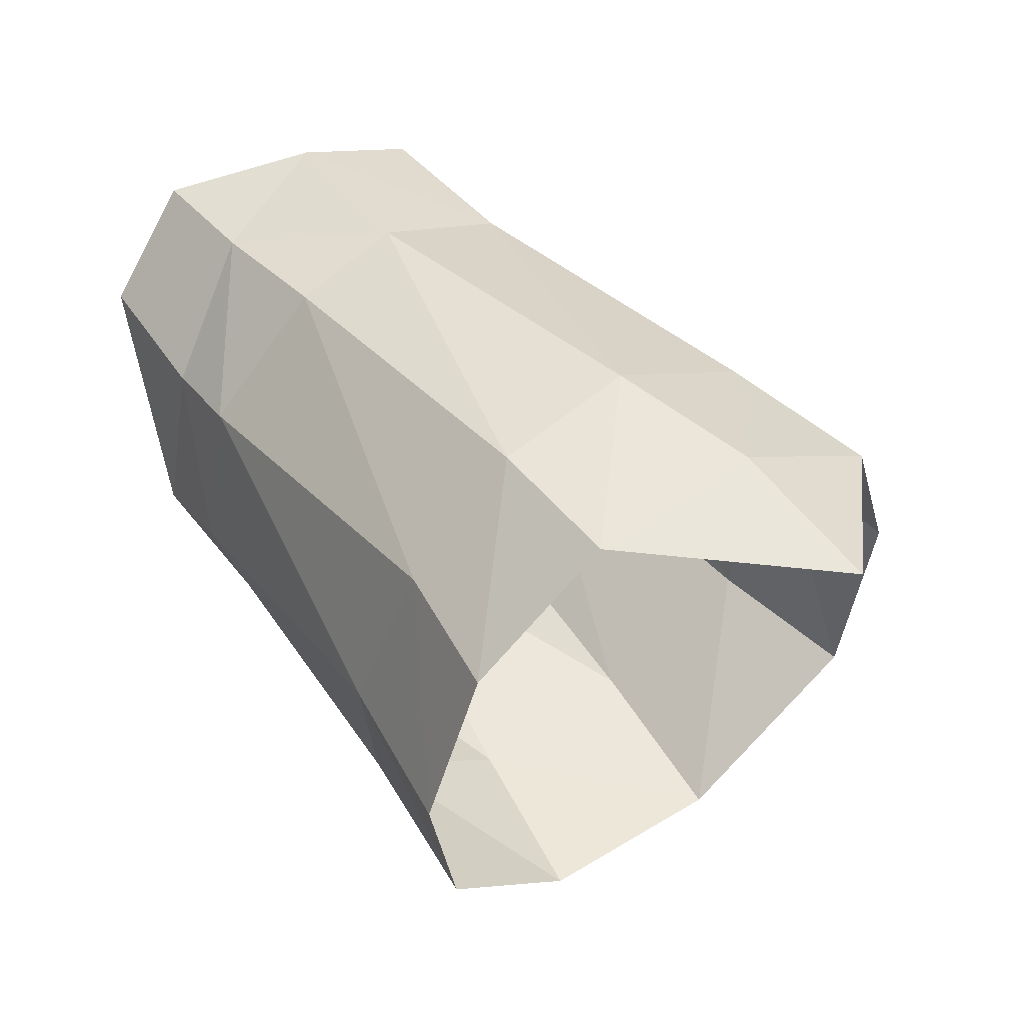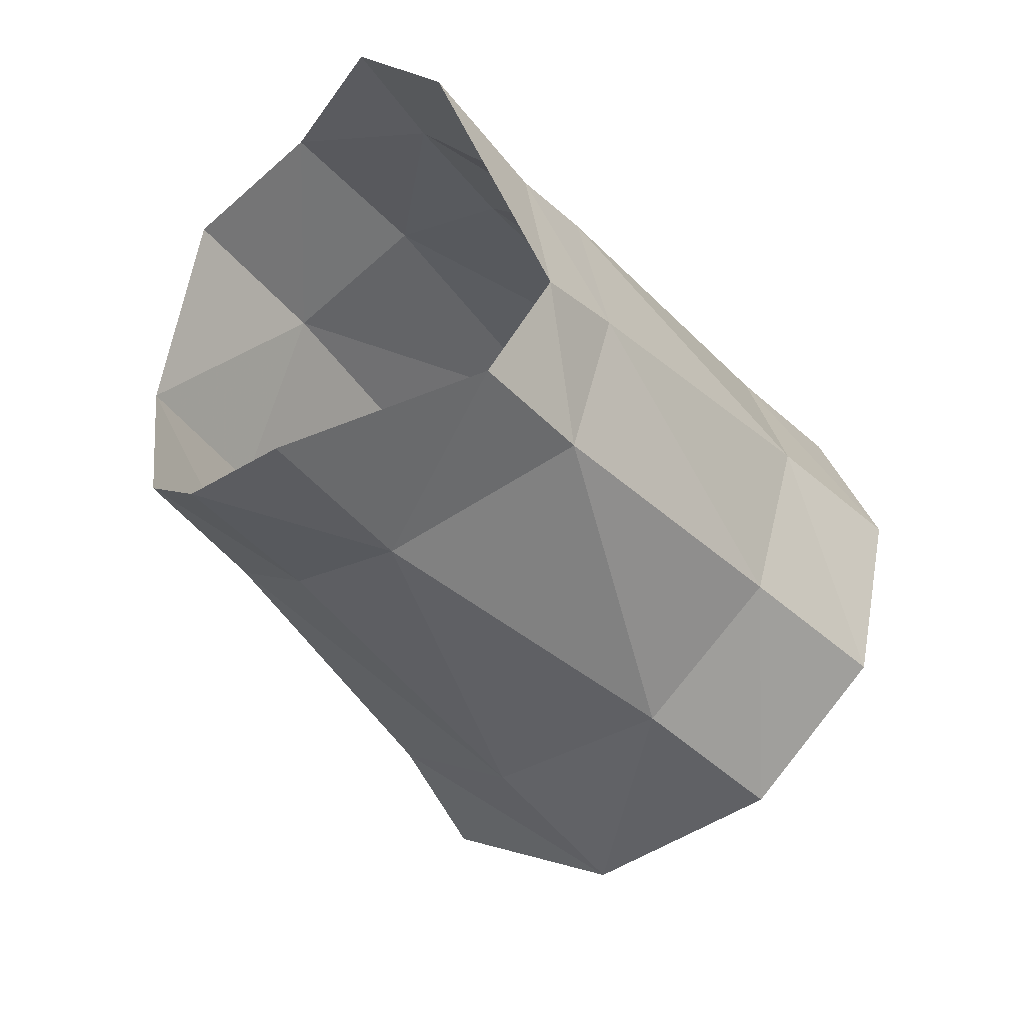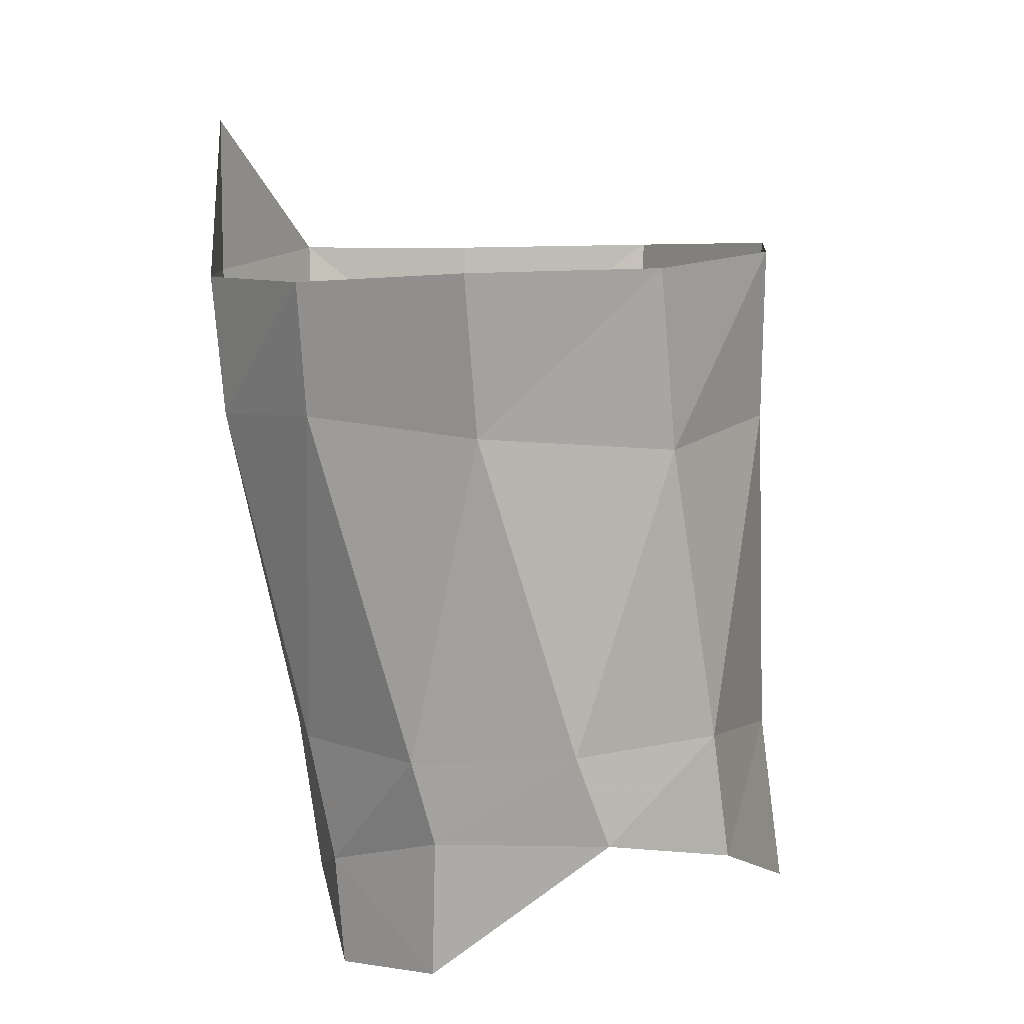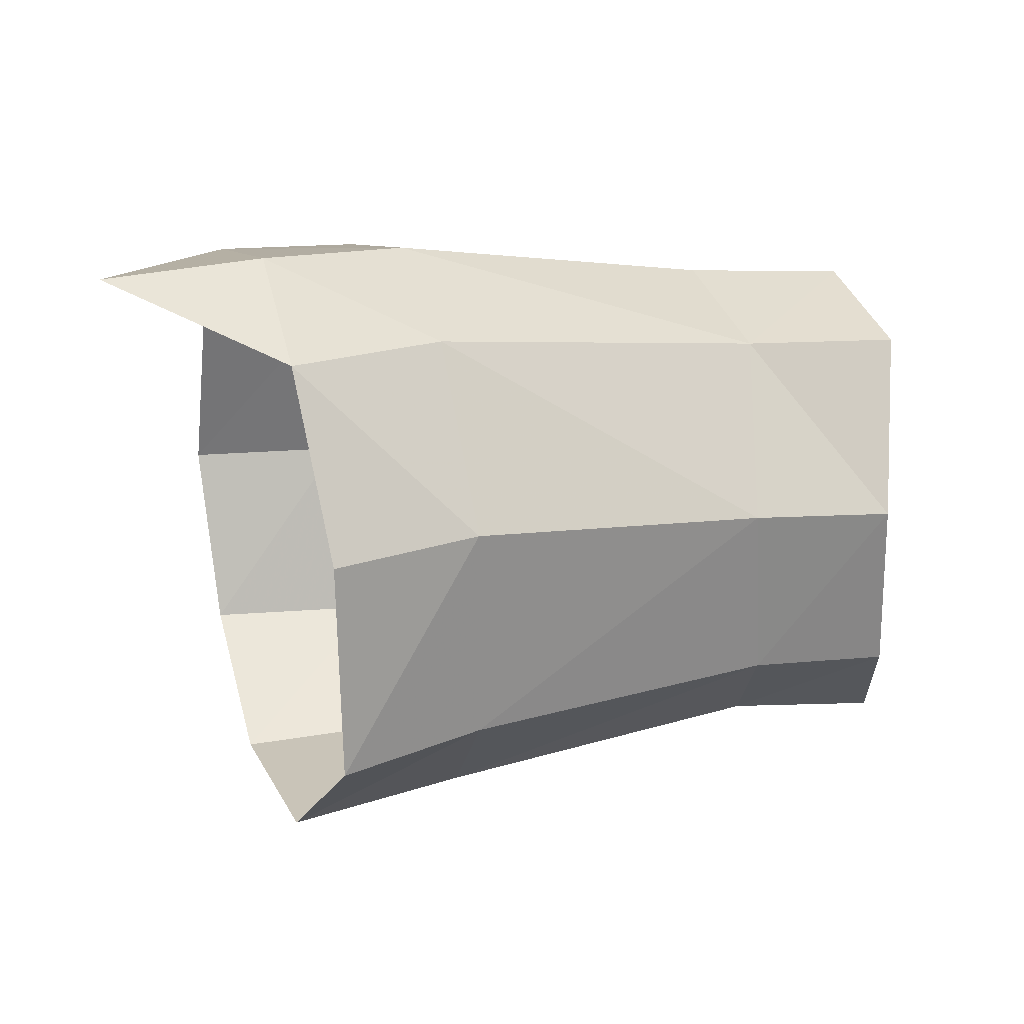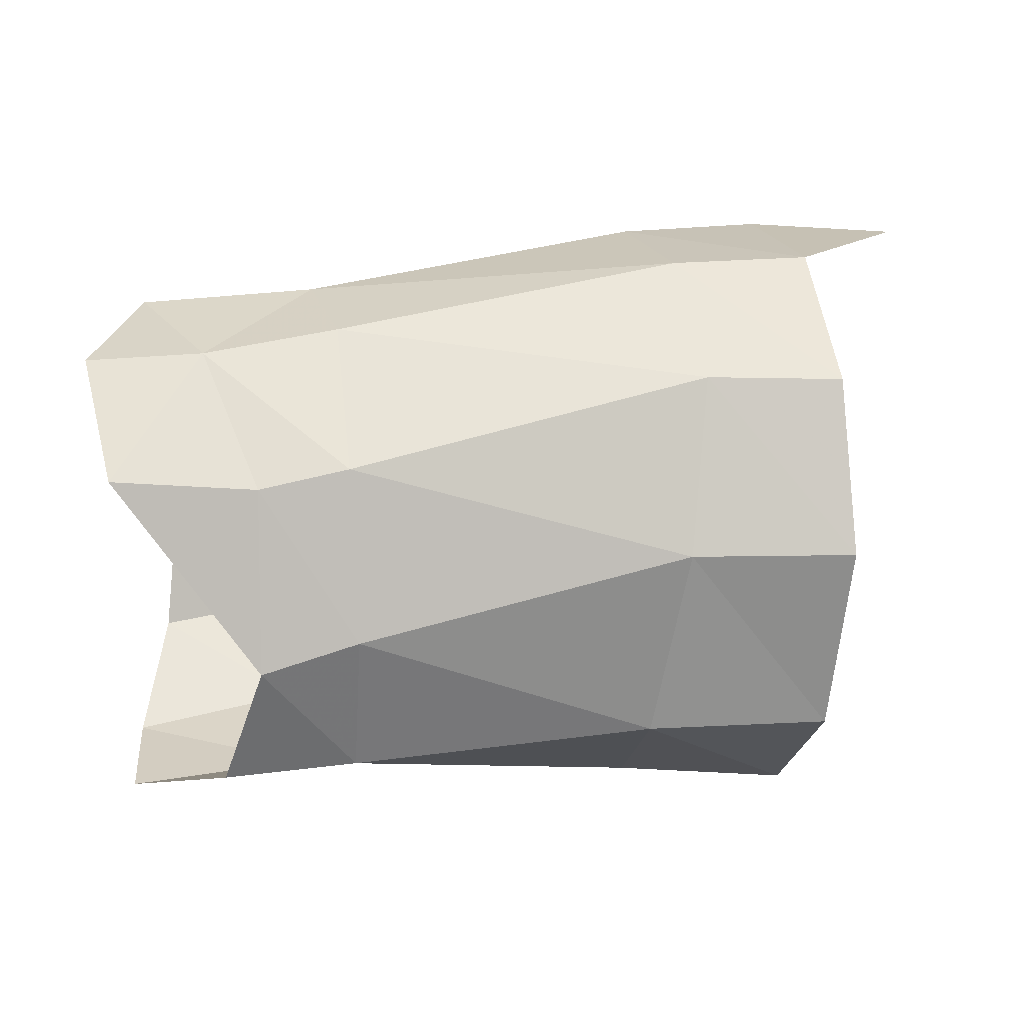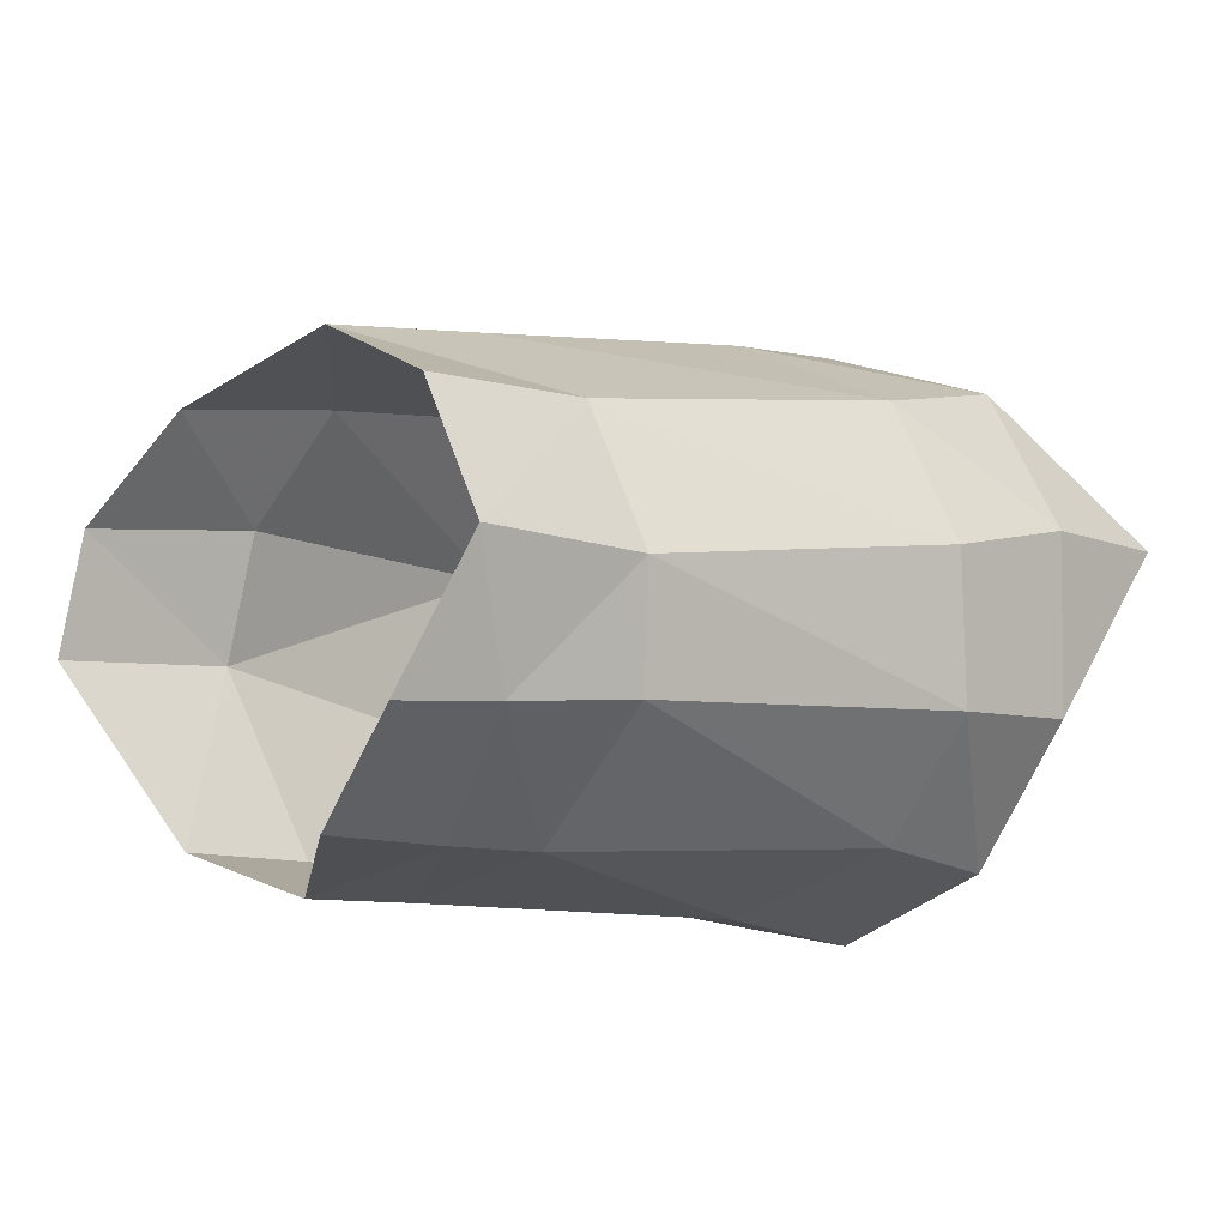
<metadata>
{"format":"obj","ext":"obj","renderer":"f3d","projection":"perspective","resolution":1024,"background":"white","views":[{"elev":48.7,"azim":56.4,"up":"+Z"},{"elev":-42.8,"azim":-52.0,"up":"+Z"},{"elev":-77.8,"azim":94.5,"up":"+Y"},{"elev":14.1,"azim":162.3,"up":"+Z"},{"elev":15.5,"azim":-9.7,"up":"+Z"},{"elev":-10.9,"azim":-44.9,"up":"+Y"}]}
</metadata>
<code>
v -0.005761 -0.007134 0.006296
v -0.006637 -0.009026 0.000673
v -0.001201 -0.009609 0.000636
v -0.001259 -0.007613 0.006171
v -0.006707 0.006354 0.007462
v -0.006701 0.001495 0.009955
v -0.001597 0.002722 0.009943
v -0.001441 0.007669 0.007157
v -0.007102 0.009269 0.001571
v -0.002137 0.009998 0.001087
v 0.003847 0.002955 0.009489
v -0.006062 -0.003356 0.00953
v -0.001285 -0.00309 0.009569
v -0.001654 -0.00841 -0.005672
v -0.001858 -0.003796 -0.009541
v -0.002516 0.009292 -0.006091
v -0.01921 0.002724 -0.007658
v -0.00812 0.002944 -0.009147
v -0.007602 -0.003167 -0.009092
v -0.01934 -0.001418 -0.008718
v -0.002196 0.00292 -0.01016
v -0.00749 0.007928 -0.005539
v -0.0178 -0.007909 0.003856
v -0.0177 -0.008984 -0.001733
v -0.01777 -0.004109 0.007727
v -0.01864 0.004278 0.00644
v -0.01831 -0.000333 0.008463
v -0.007695 -0.007923 -0.005737
v -0.01776 -0.007479 -0.006487
v -0.01842 0.006183 -0.004886
v -0.01764 0.007558 0.000949
v -0.02375 0.005266 -0.00537
v -0.02306 0.006734 0.000484
v -0.02437 0.003923 0.006234
v -0.02409 -0.000353 0.008175
v -0.02226 -0.004588 0.007155
v -0.02488 0.001998 -0.008371
v -0.02522 -0.001903 -0.009015
v -0.02212 -0.007484 -0.006704
v -0.02546 -0.007998 0.003787
v -0.02606 -0.004988 0.007129
v -0.02077 -0.007919 0.003302
v -0.0209 -0.008996 -0.002618
f 2 3 1
f 1 3 4
f 6 7 5
f 5 7 8
f 5 8 9
f 9 8 10
f 12 13 6
f 6 13 7
f 13 11 7
f 17 18 20
f 20 18 19
f 22 9 16
f 16 9 10
f 1 23 2
f 2 23 24
f 12 25 1
f 1 25 23
f 1 4 12
f 12 4 13
f 5 26 6
f 6 26 27
f 7 11 8
f 2 24 28
f 28 24 29
f 22 18 30
f 30 18 17
f 18 21 19
f 19 21 15
f 28 29 19
f 19 29 20
f 9 22 31
f 31 22 30
f 6 27 12
f 12 27 25
f 26 5 31
f 31 5 9
f 18 22 21
f 21 22 16
f 19 15 28
f 28 15 14
f 28 14 2
f 2 14 3
f 31 30 33
f 33 30 32
f 31 33 26
f 26 33 34
f 27 26 35
f 35 26 34
f 25 27 36
f 36 27 35
f 30 17 32
f 32 17 37
f 17 20 37
f 37 20 38
f 38 20 39
f 39 20 29
f 35 41 36
f 25 36 23
f 23 36 42
f 24 43 29
f 29 43 39
f 43 24 42
f 42 24 23
f 42 40 43
f 42 36 40
f 40 36 41

</code>
